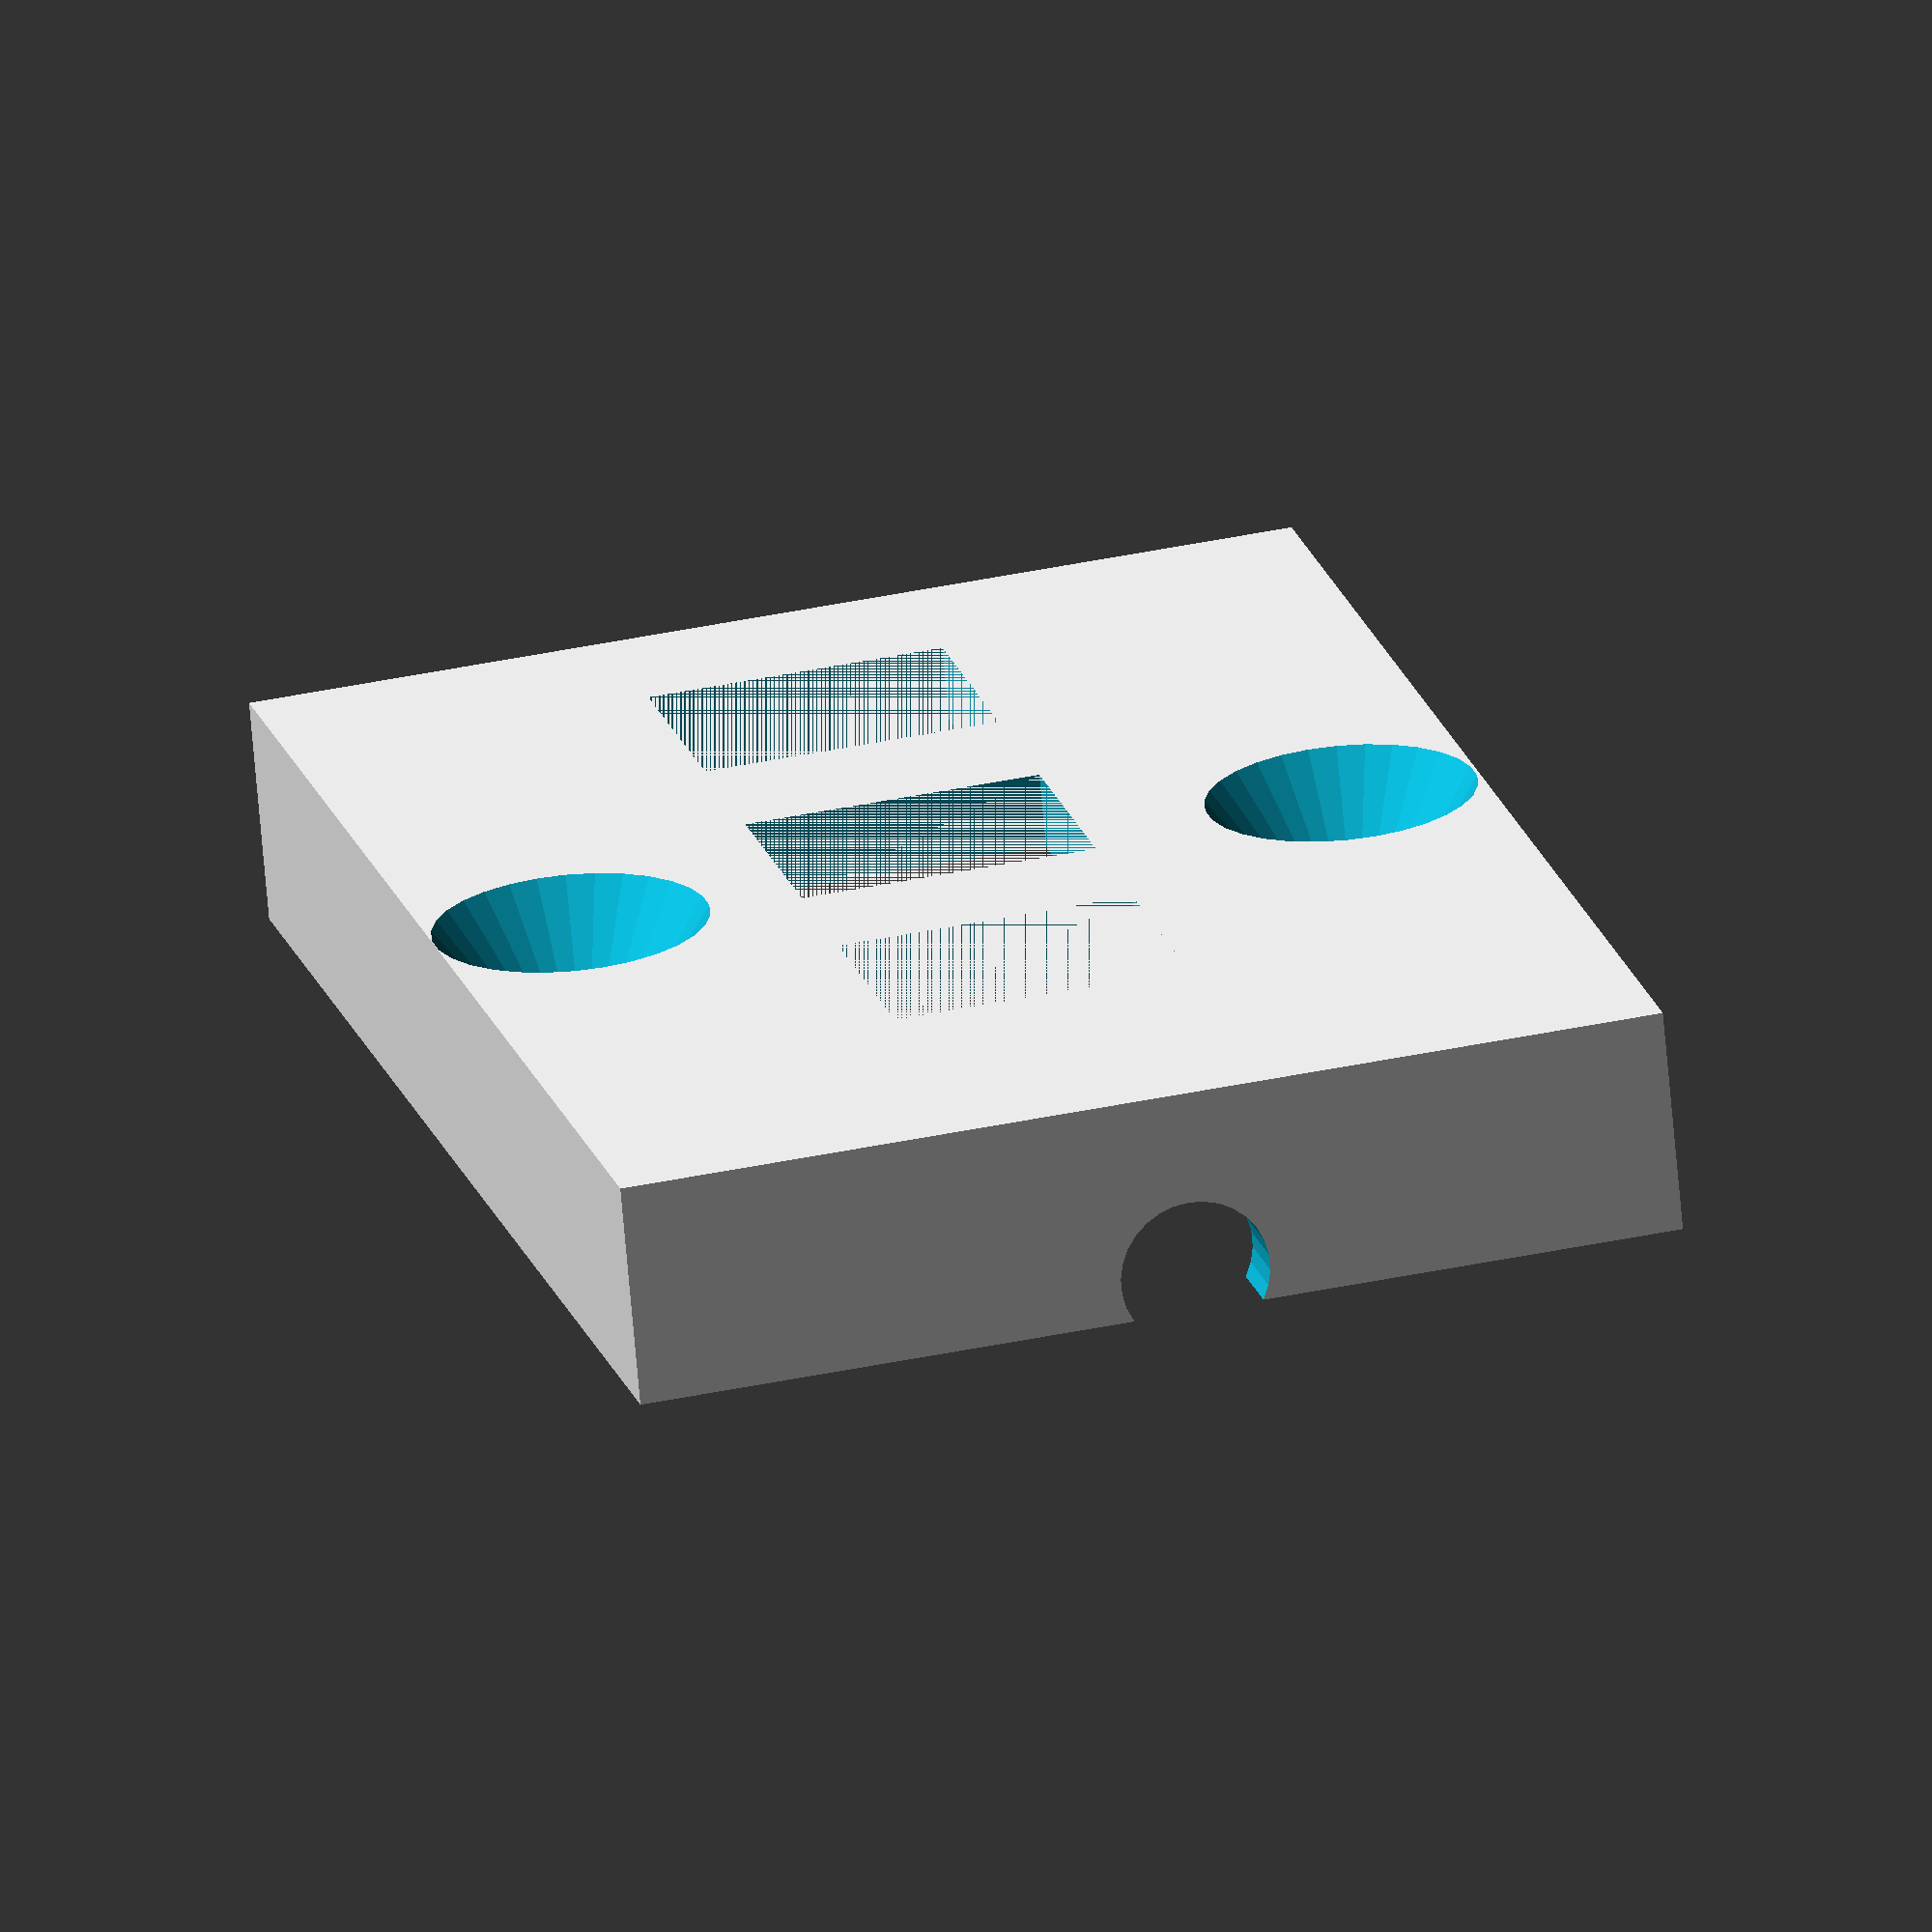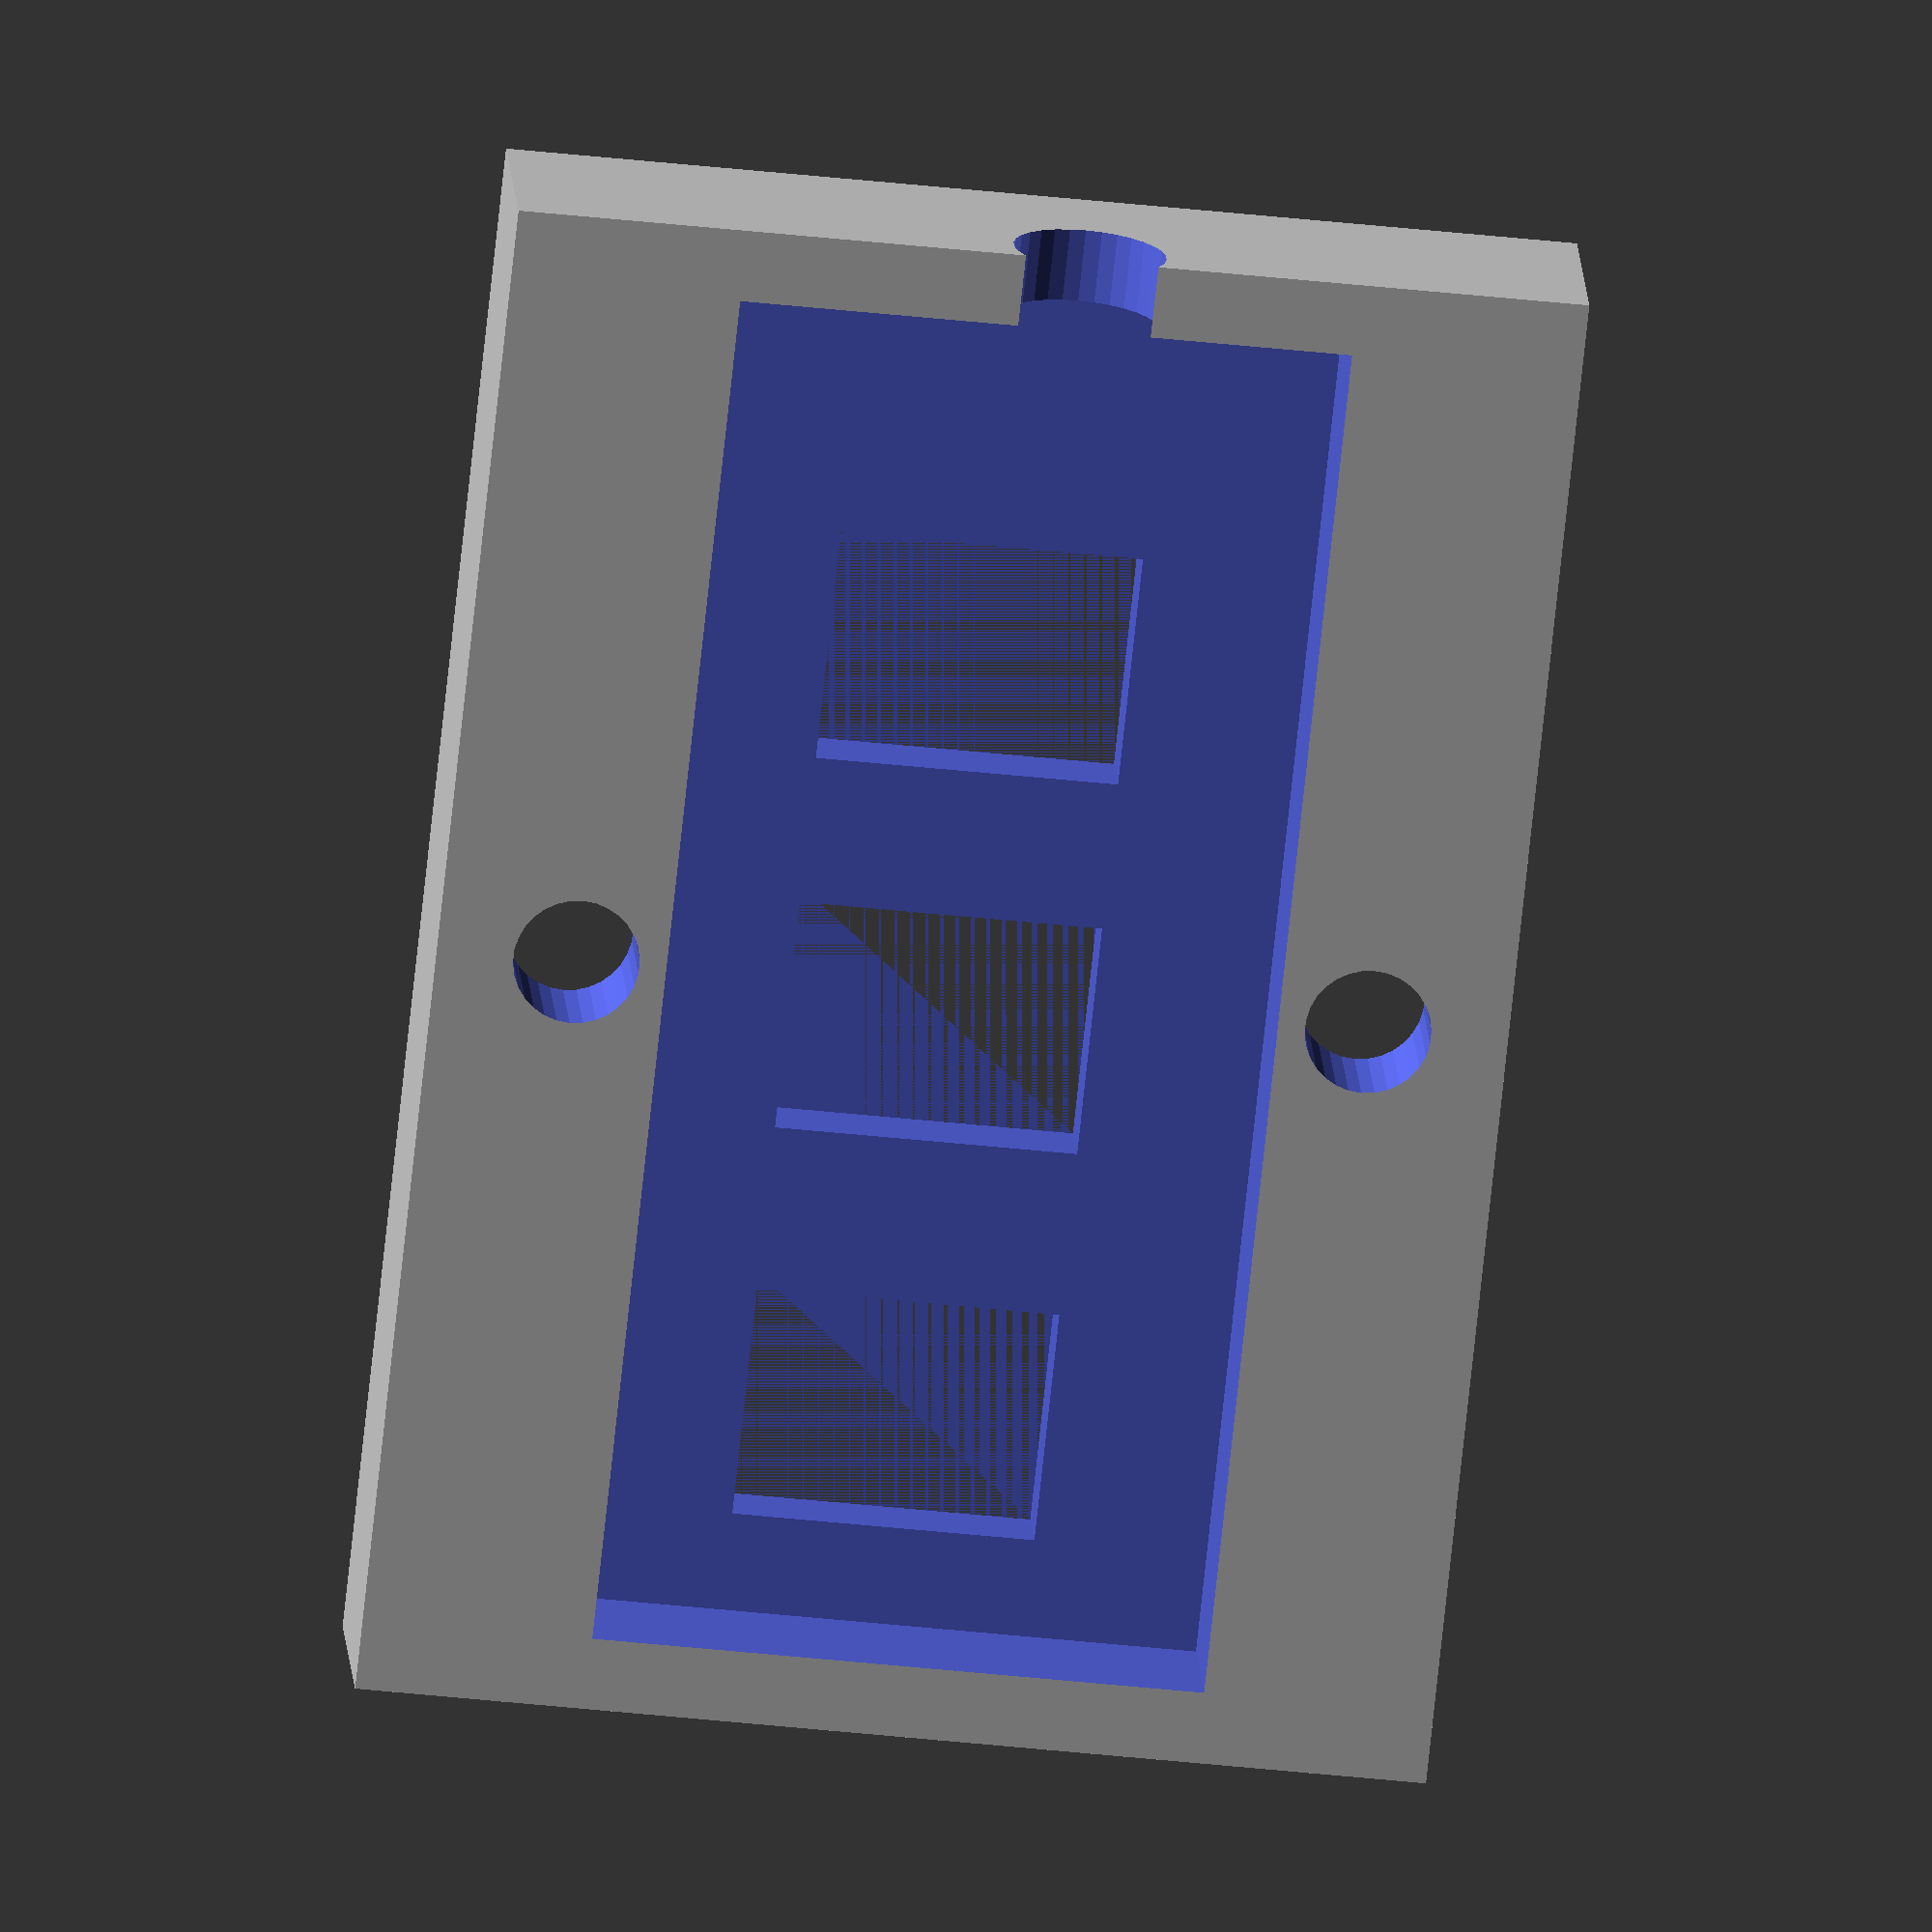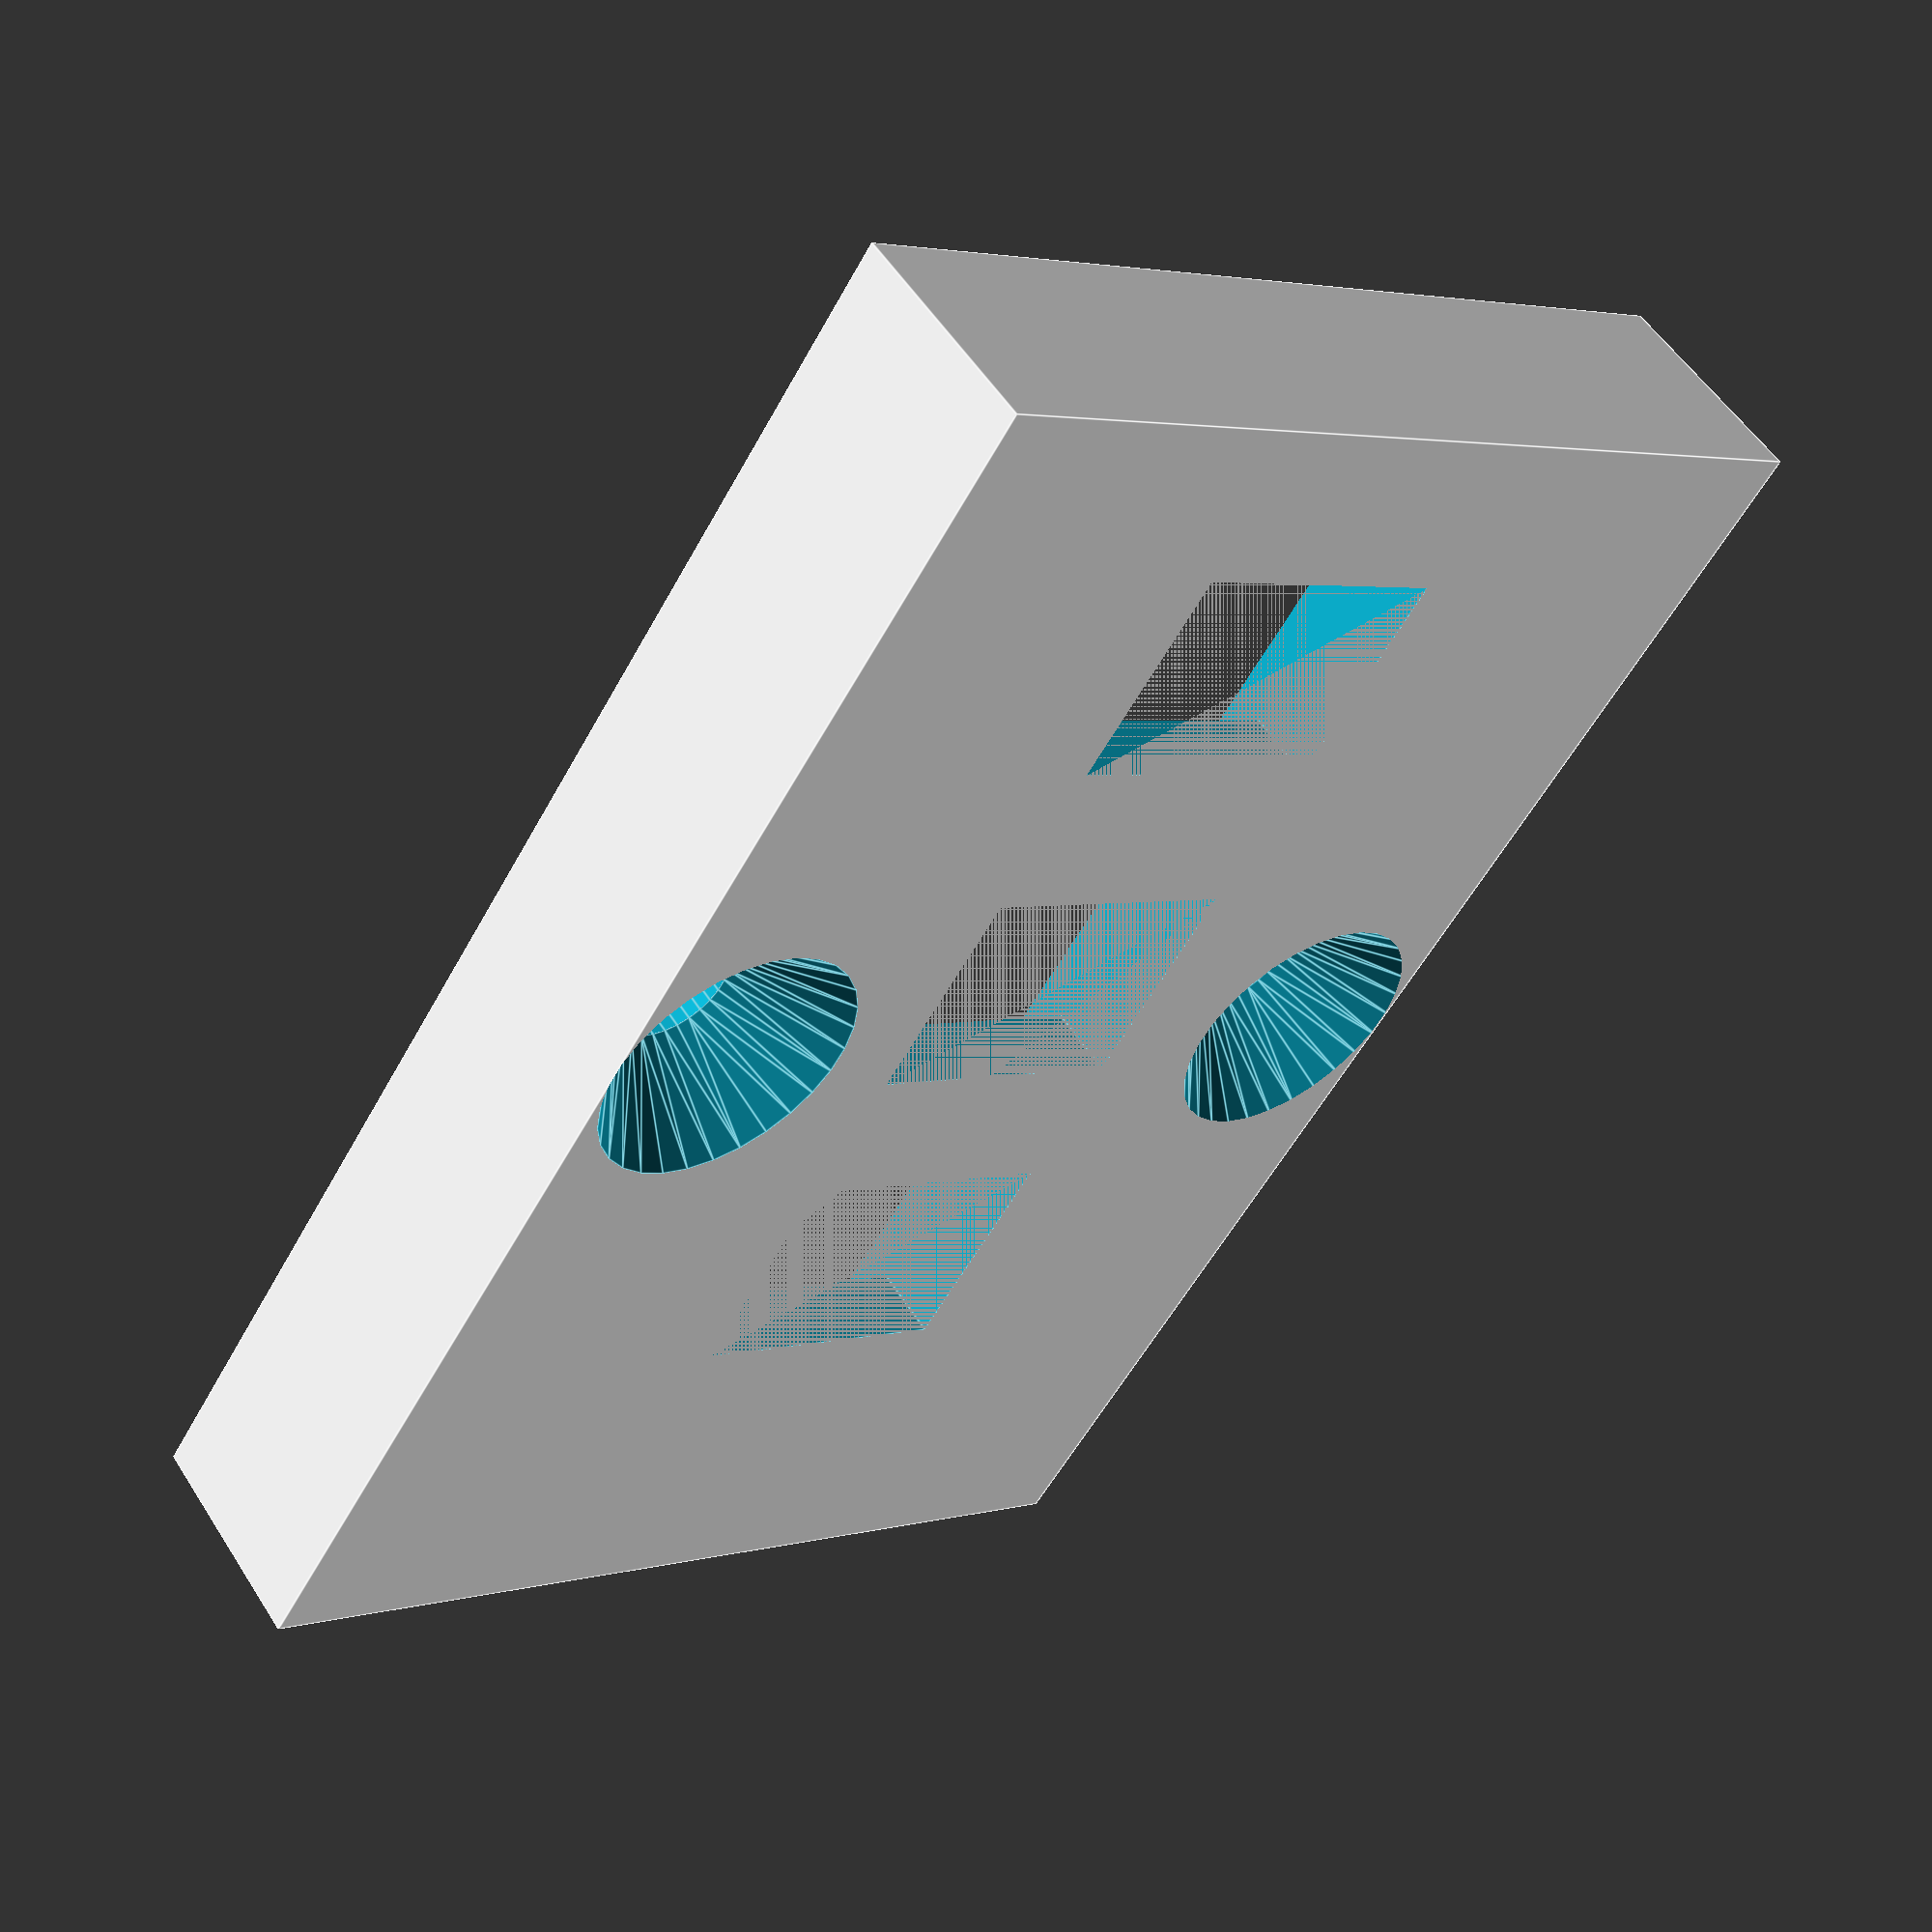
<openscad>

fan_connector_width = 6.1;
fan_connector_length = 7.9;

width=40;
length=28;
height=6;

module cone() {
    hull() {
        translate([0,0,1.9]) cylinder(d=3.3, h=1, $fn=30);
        cylinder(d=7.3, h=0.1, $fn=30);
    }
}

difference() {
    cube([width,length,height]);
    translate([(width-36.2)/2, (length-16)/2, 2]) cube([36.2,16,height]);
    translate([(width-36.2)/2+2.6, length/2-7.6/2+0.3, 0]) cube([fan_connector_width,fan_connector_length, 5]);
    translate([(width-36.2)/2+13.05, length/2-7.6/2+0.3, 0]) cube([fan_connector_width,fan_connector_length,5]);
    translate([(width-36.2)/2+23.05, length/2-7.6/2+0.3, 0]) cube([fan_connector_width,fan_connector_length,5]);
    
    translate([width-3, 26/2, 5]) rotate([0,90,0]) cylinder(d=4, h=5, $fn=30);
    
    translate([width/2, 3.3/2+2,-0.1]) cylinder(d=3.3, h=height+1, $fn=30);
    translate([width/2, length-3.3/2-2,-0.1]) cylinder(d=3.3, h=height+1, $fn=30);
    
    translate([width/2, 3.3/2+2,-0.2]) cone();
    translate([width/2, length-3.3/2-2,-0.1]) cone();
}
</openscad>
<views>
elev=69.8 azim=104.0 roll=185.0 proj=o view=wireframe
elev=344.4 azim=276.1 roll=356.9 proj=o view=solid
elev=305.6 azim=56.4 roll=148.0 proj=p view=edges
</views>
